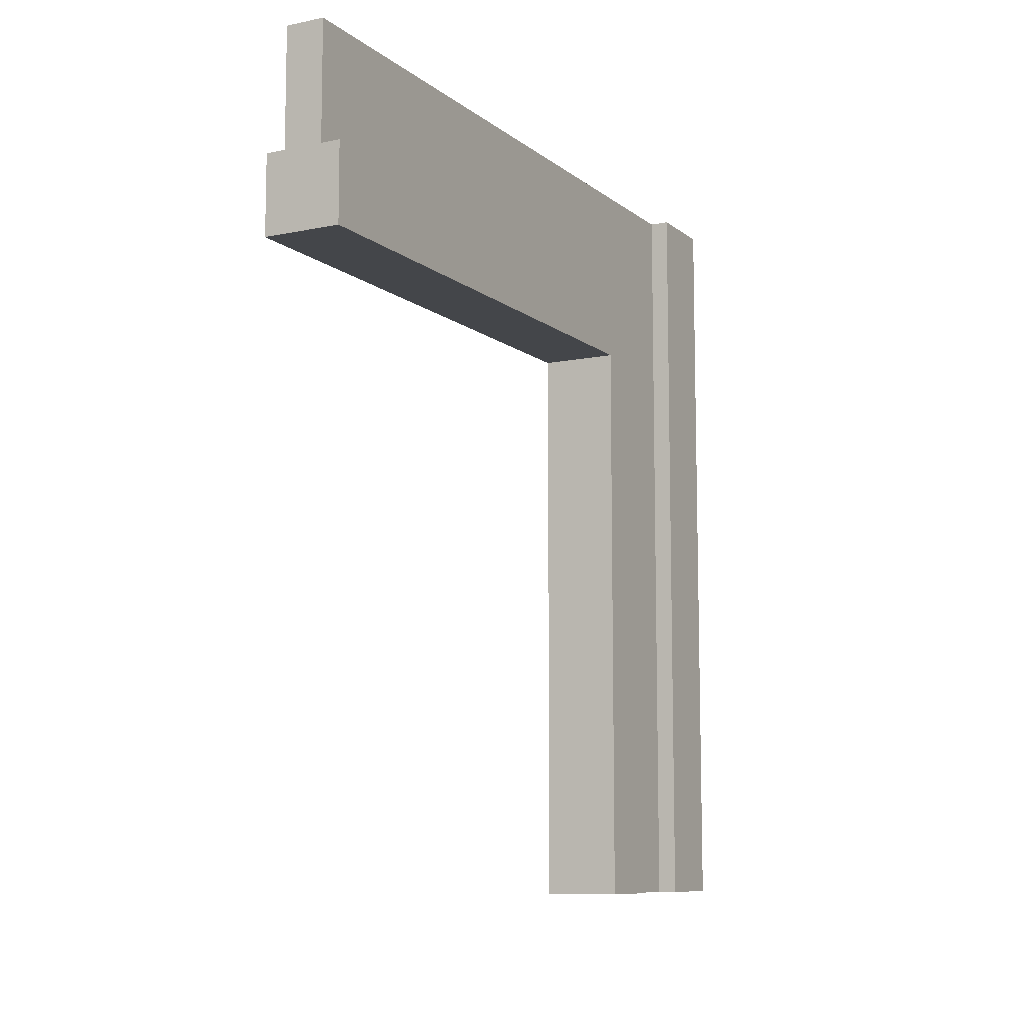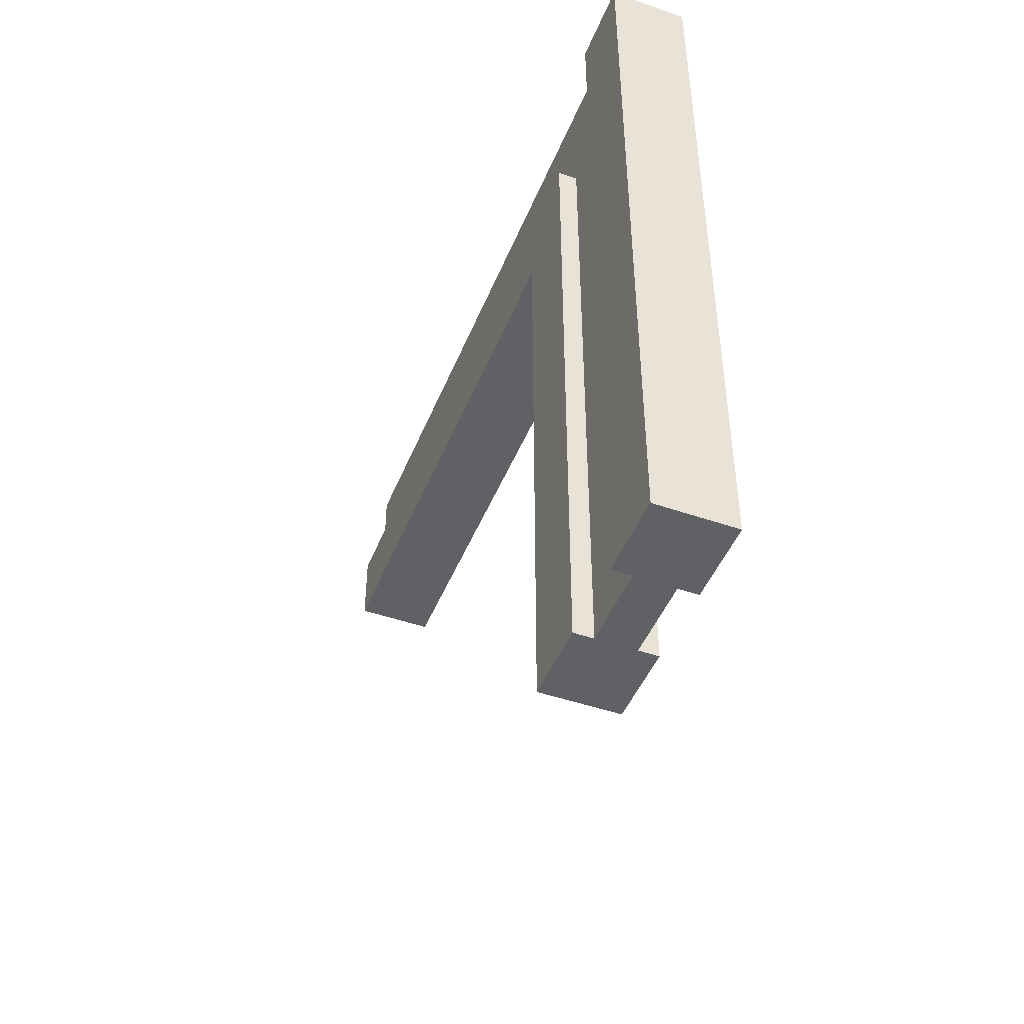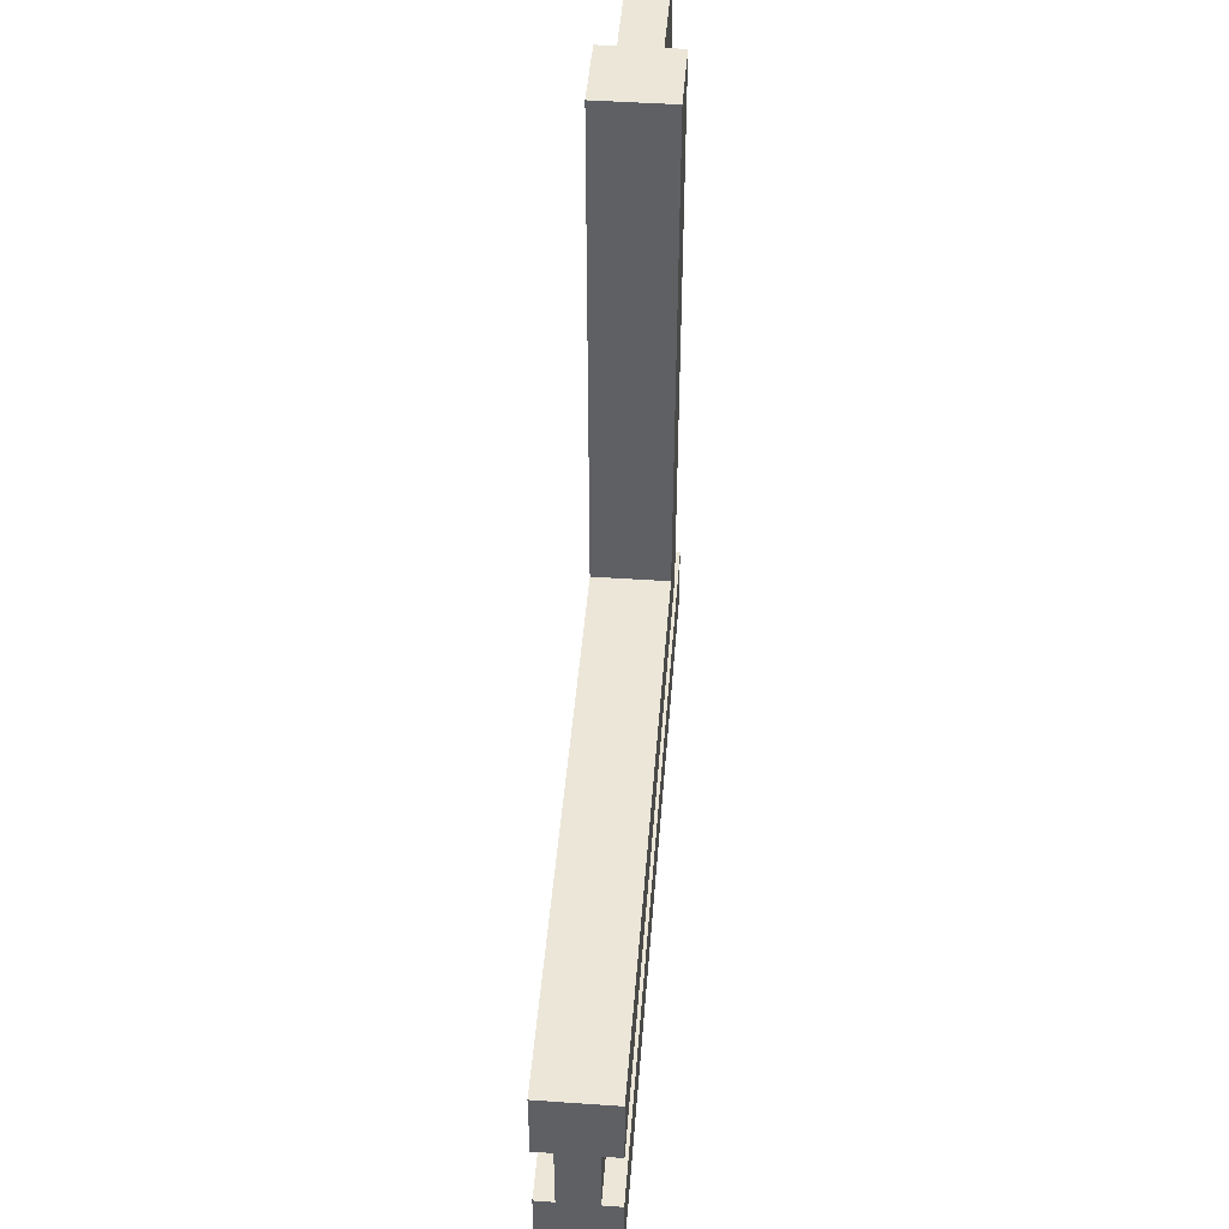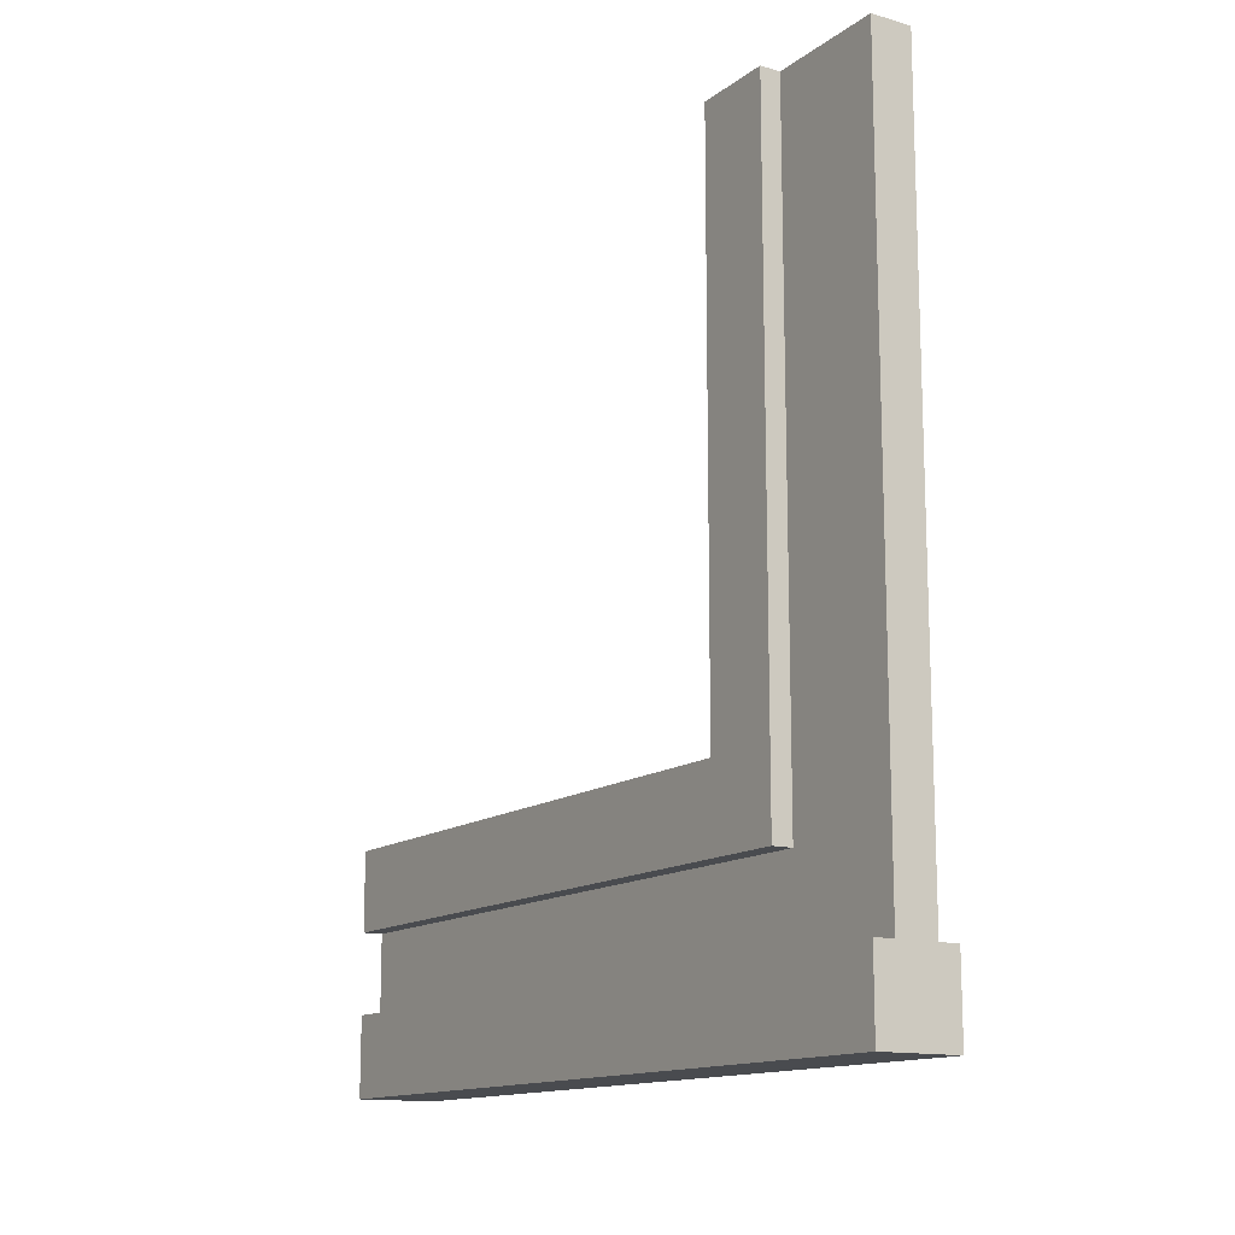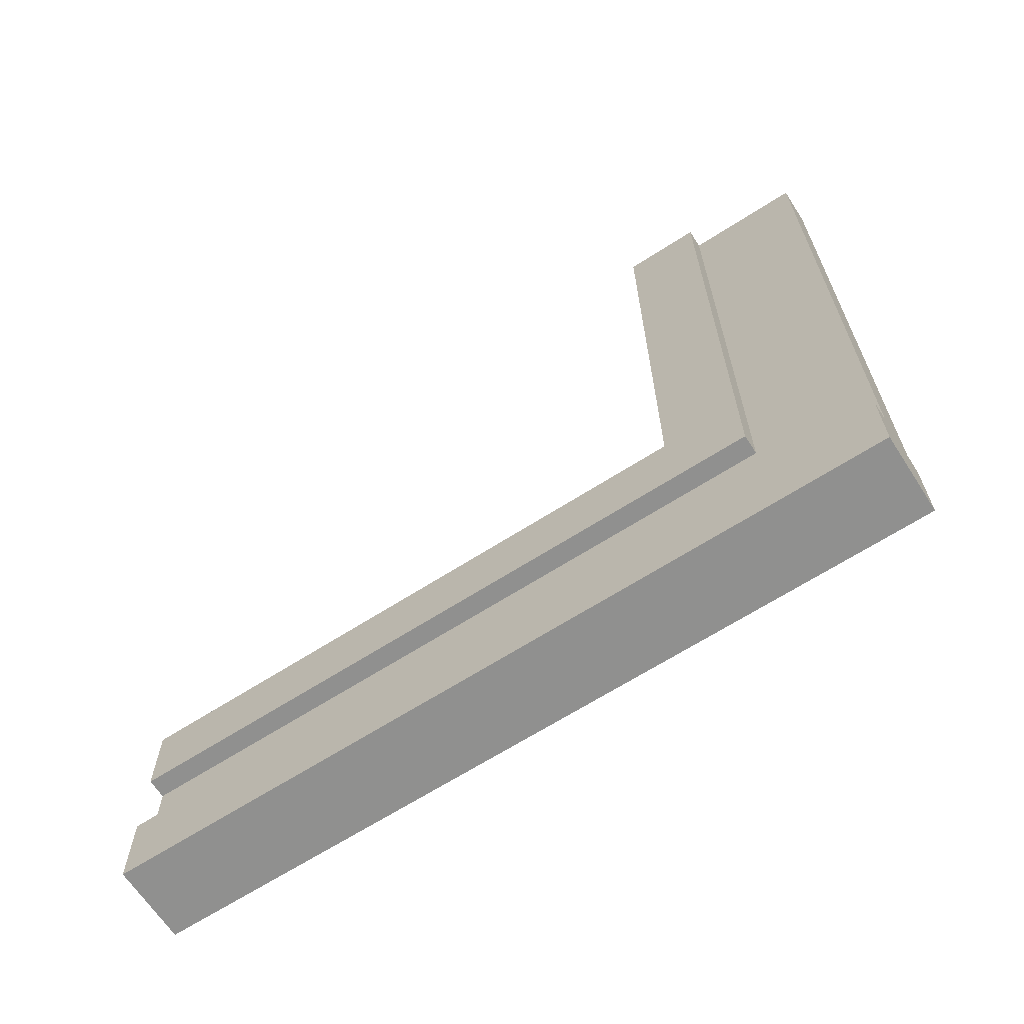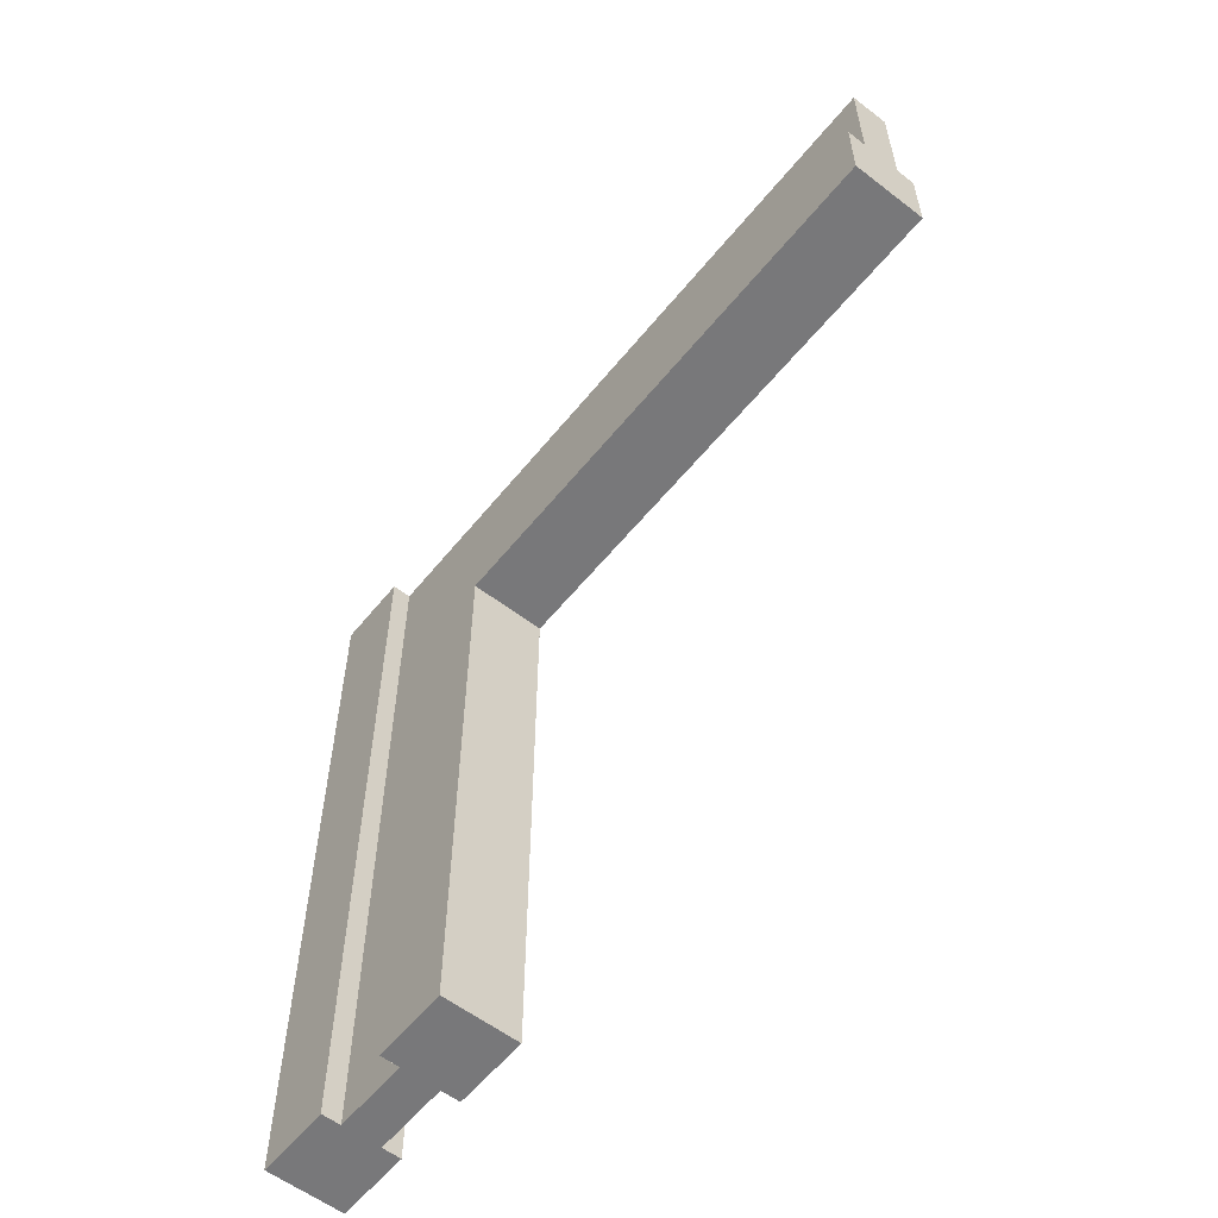
<metadata>
{"format":"obj","ext":"obj","renderer":"f3d","projection":"perspective","resolution":1024,"background":"white","views":[{"elev":-9.4,"azim":28.5,"up":"+Y"},{"elev":-46.7,"azim":158.5,"up":"+Y"},{"elev":46.6,"azim":4.5,"up":"+Z"},{"elev":-13.7,"azim":147.6,"up":"+Z"},{"elev":-65.5,"azim":122.9,"up":"+Z"},{"elev":-57.6,"azim":-38.6,"up":"+Y"}]}
</metadata>
<code>
g wallWoodDoorwaySquareWide
v 0.475 0.85 -0.3
v 0.5 0.85 -0.3
v 0.5 0.85 0.5
v 0.475 0.85 0.5
v 0.4 0.85 -0.3
v 0.425 0.85 -0.3
v 0.425 0.85 0.5
v 0.4 0.85 0.5
v 0.4 0.85 -0.3
v 0.4 0 -0.3
v 0.425 0 -0.3
v 0.425 0.85 -0.3
v 0.475 0 -0.3
v 0.5 0 -0.3
v 0.5 0.85 -0.3
v 0.475 0.85 -0.3
v 0.5 0.75 -0.2
v 0.5 0.75 0.5
v 0.5 0.85 0.5
v 0.5 0.85 -0.3
v 0.5 0 -0.3
v 0.5 0 -0.2
v 0.4 0.75 0.5
v 0.5 0.75 0.5
v 0.5 0.75 -0.2
v 0.4 0.75 -0.2
v 0.4 0 -0.2
v 0.4 0 -0.3
v 0.4 0.85 -0.3
v 0.4 0.75 -0.2
v 0.4 0.85 0.5
v 0.4 0.75 0.5
v 0.5 0.75 -0.2
v 0.5 0 -0.2
v 0.4 0 -0.2
v 0.4 0.75 -0.2
v 0.4 0 -0.4
v 0.4 0 -0.5
v 0.4 1 -0.5
v 0.4 1 -0.4
v 0.4 1 -0.5
v 0.4 0 -0.5
v 0.5 0 -0.5
v 0.5 1 -0.5
v 0.5 1 -0.4
v 0.5 0 -0.4
v 0.475 0 -0.4
v 0.475 1 -0.4
v 0.425 1 -0.4
v 0.425 0 -0.4
v 0.4 0 -0.4
v 0.4 1 -0.4
v 0.5 1 -0.4
v 0.5 1 -0.5
v 0.5 0 -0.5
v 0.5 0 -0.4
v 0.4 1 -0.5
v 0.5 1 -0.5
v 0.5 1 -0.4
v 0.475 1 -0.4
v 0.425 1 -0.4
v 0.4 1 -0.4
v 0.475 0 -0.4
v 0.5 0 -0.4
v 0.5 0 -0.5
v 0.4 0 -0.5
v 0.425 0 -0.4
v 0.4 0 -0.4
v 0.4 0 -0.2
v 0.5 0 -0.2
v 0.5 0 -0.3
v 0.475 0 -0.3
v 0.425 0 -0.3
v 0.4 0 -0.3
v 0.475 1 0.5
v 0.425 1 0.5
v 0.475 0.85 -0.3
v 0.475 0.85 0.5
v 0.475 1 0.5
v 0.475 1 -0.4
v 0.475 0 -0.4
v 0.475 0 -0.3
v 0.425 0.85 0.5
v 0.425 1 0.5
v 0.475 1 0.5
v 0.475 0.85 0.5
v 0.4 0.85 0.5
v 0.5 0.85 0.5
v 0.4 0.75 0.5
v 0.5 0.75 0.5
v 0.425 0 -0.3
v 0.425 0 -0.4
v 0.425 1 -0.4
v 0.425 0.85 -0.3
v 0.425 1 0.5
v 0.425 0.85 0.5
f 1 3 2
f 3 1 4
f 5 7 6
f 7 5 8
f 9 11 10
f 11 9 12
f 13 15 14
f 15 13 16
f 17 19 18
f 17 20 19
f 20 17 21
f 22 21 17
f 23 25 24
f 25 23 26
f 27 29 28
f 29 27 30
f 29 30 31
f 31 30 32
f 33 35 34
f 35 33 36
f 37 39 38
f 39 37 40
f 41 43 42
f 43 41 44
f 45 47 46
f 47 45 48
f 49 51 50
f 51 49 52
f 53 55 54
f 55 53 56
f 57 59 58
f 59 57 60
f 60 57 61
f 61 57 62
f 63 65 64
f 65 63 66
f 66 63 67
f 66 67 68
f 69 71 70
f 71 69 72
f 72 69 63
f 63 69 73
f 67 63 73
f 73 69 74
f 61 75 60
f 75 61 76
f 77 79 78
f 77 80 79
f 80 77 81
f 82 81 77
f 83 85 84
f 85 83 86
f 87 86 83
f 87 88 86
f 89 88 87
f 88 89 90
f 91 93 92
f 93 91 94
f 93 94 95
f 95 94 96

</code>
